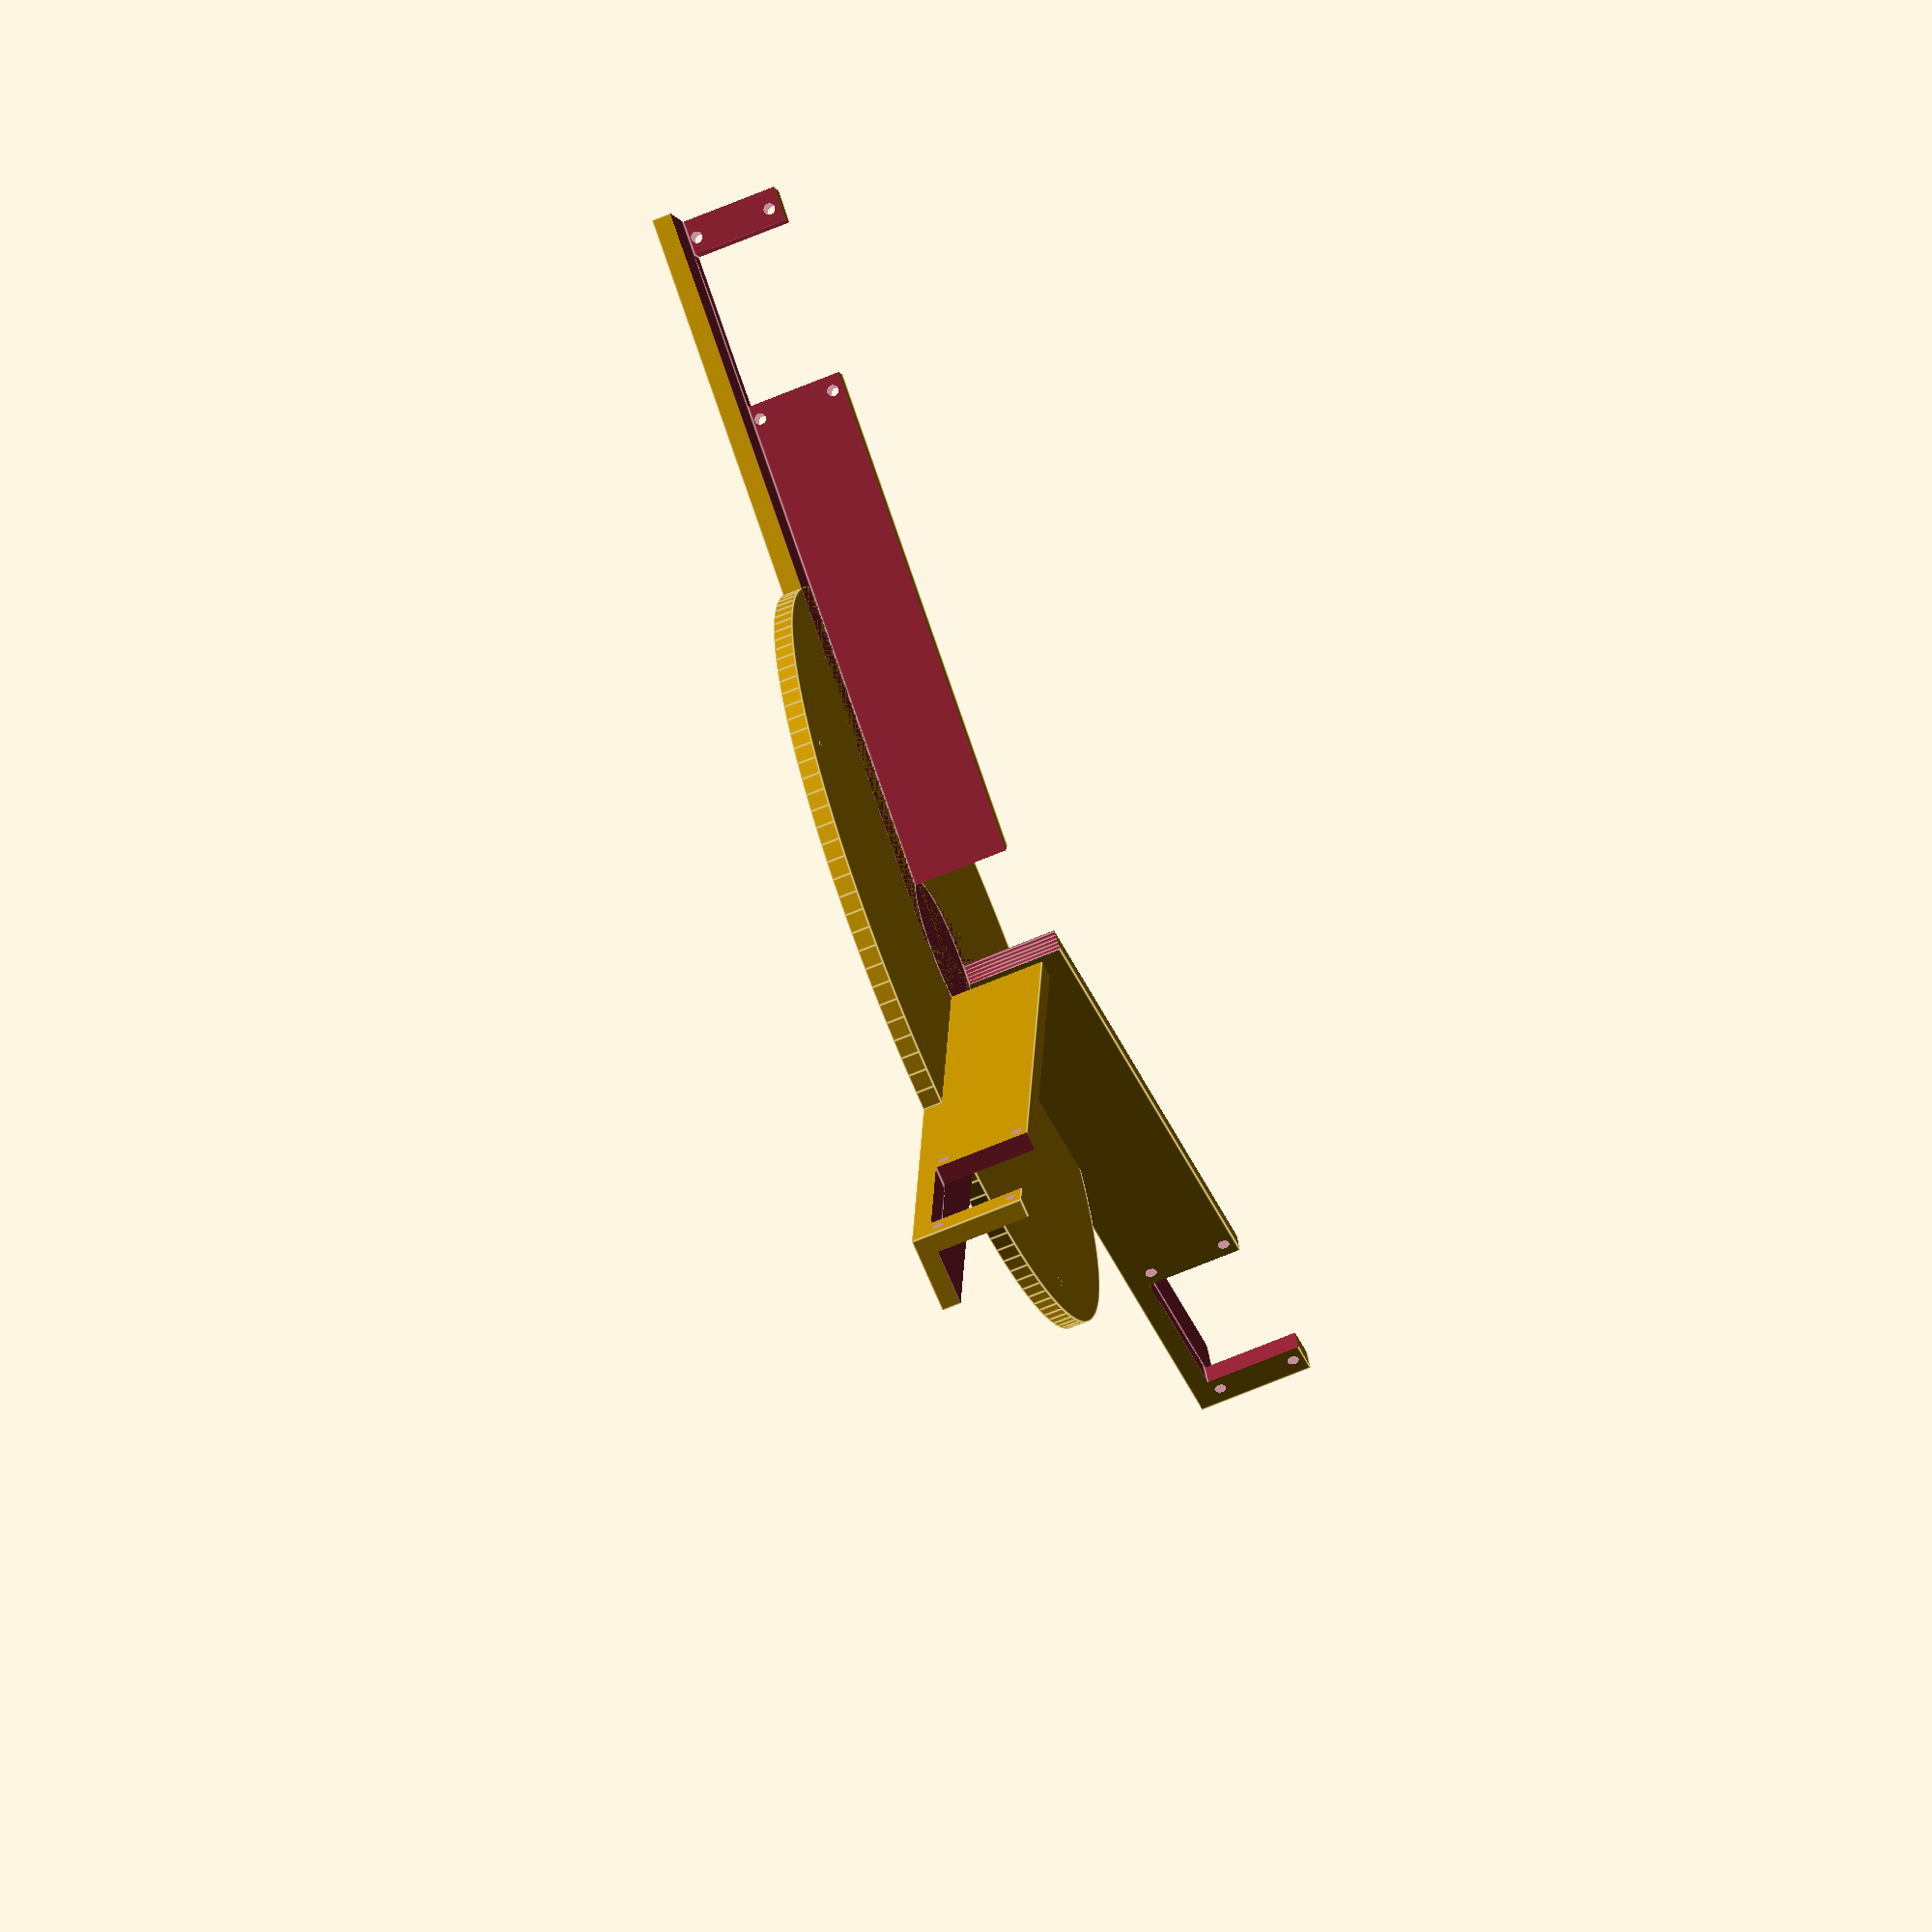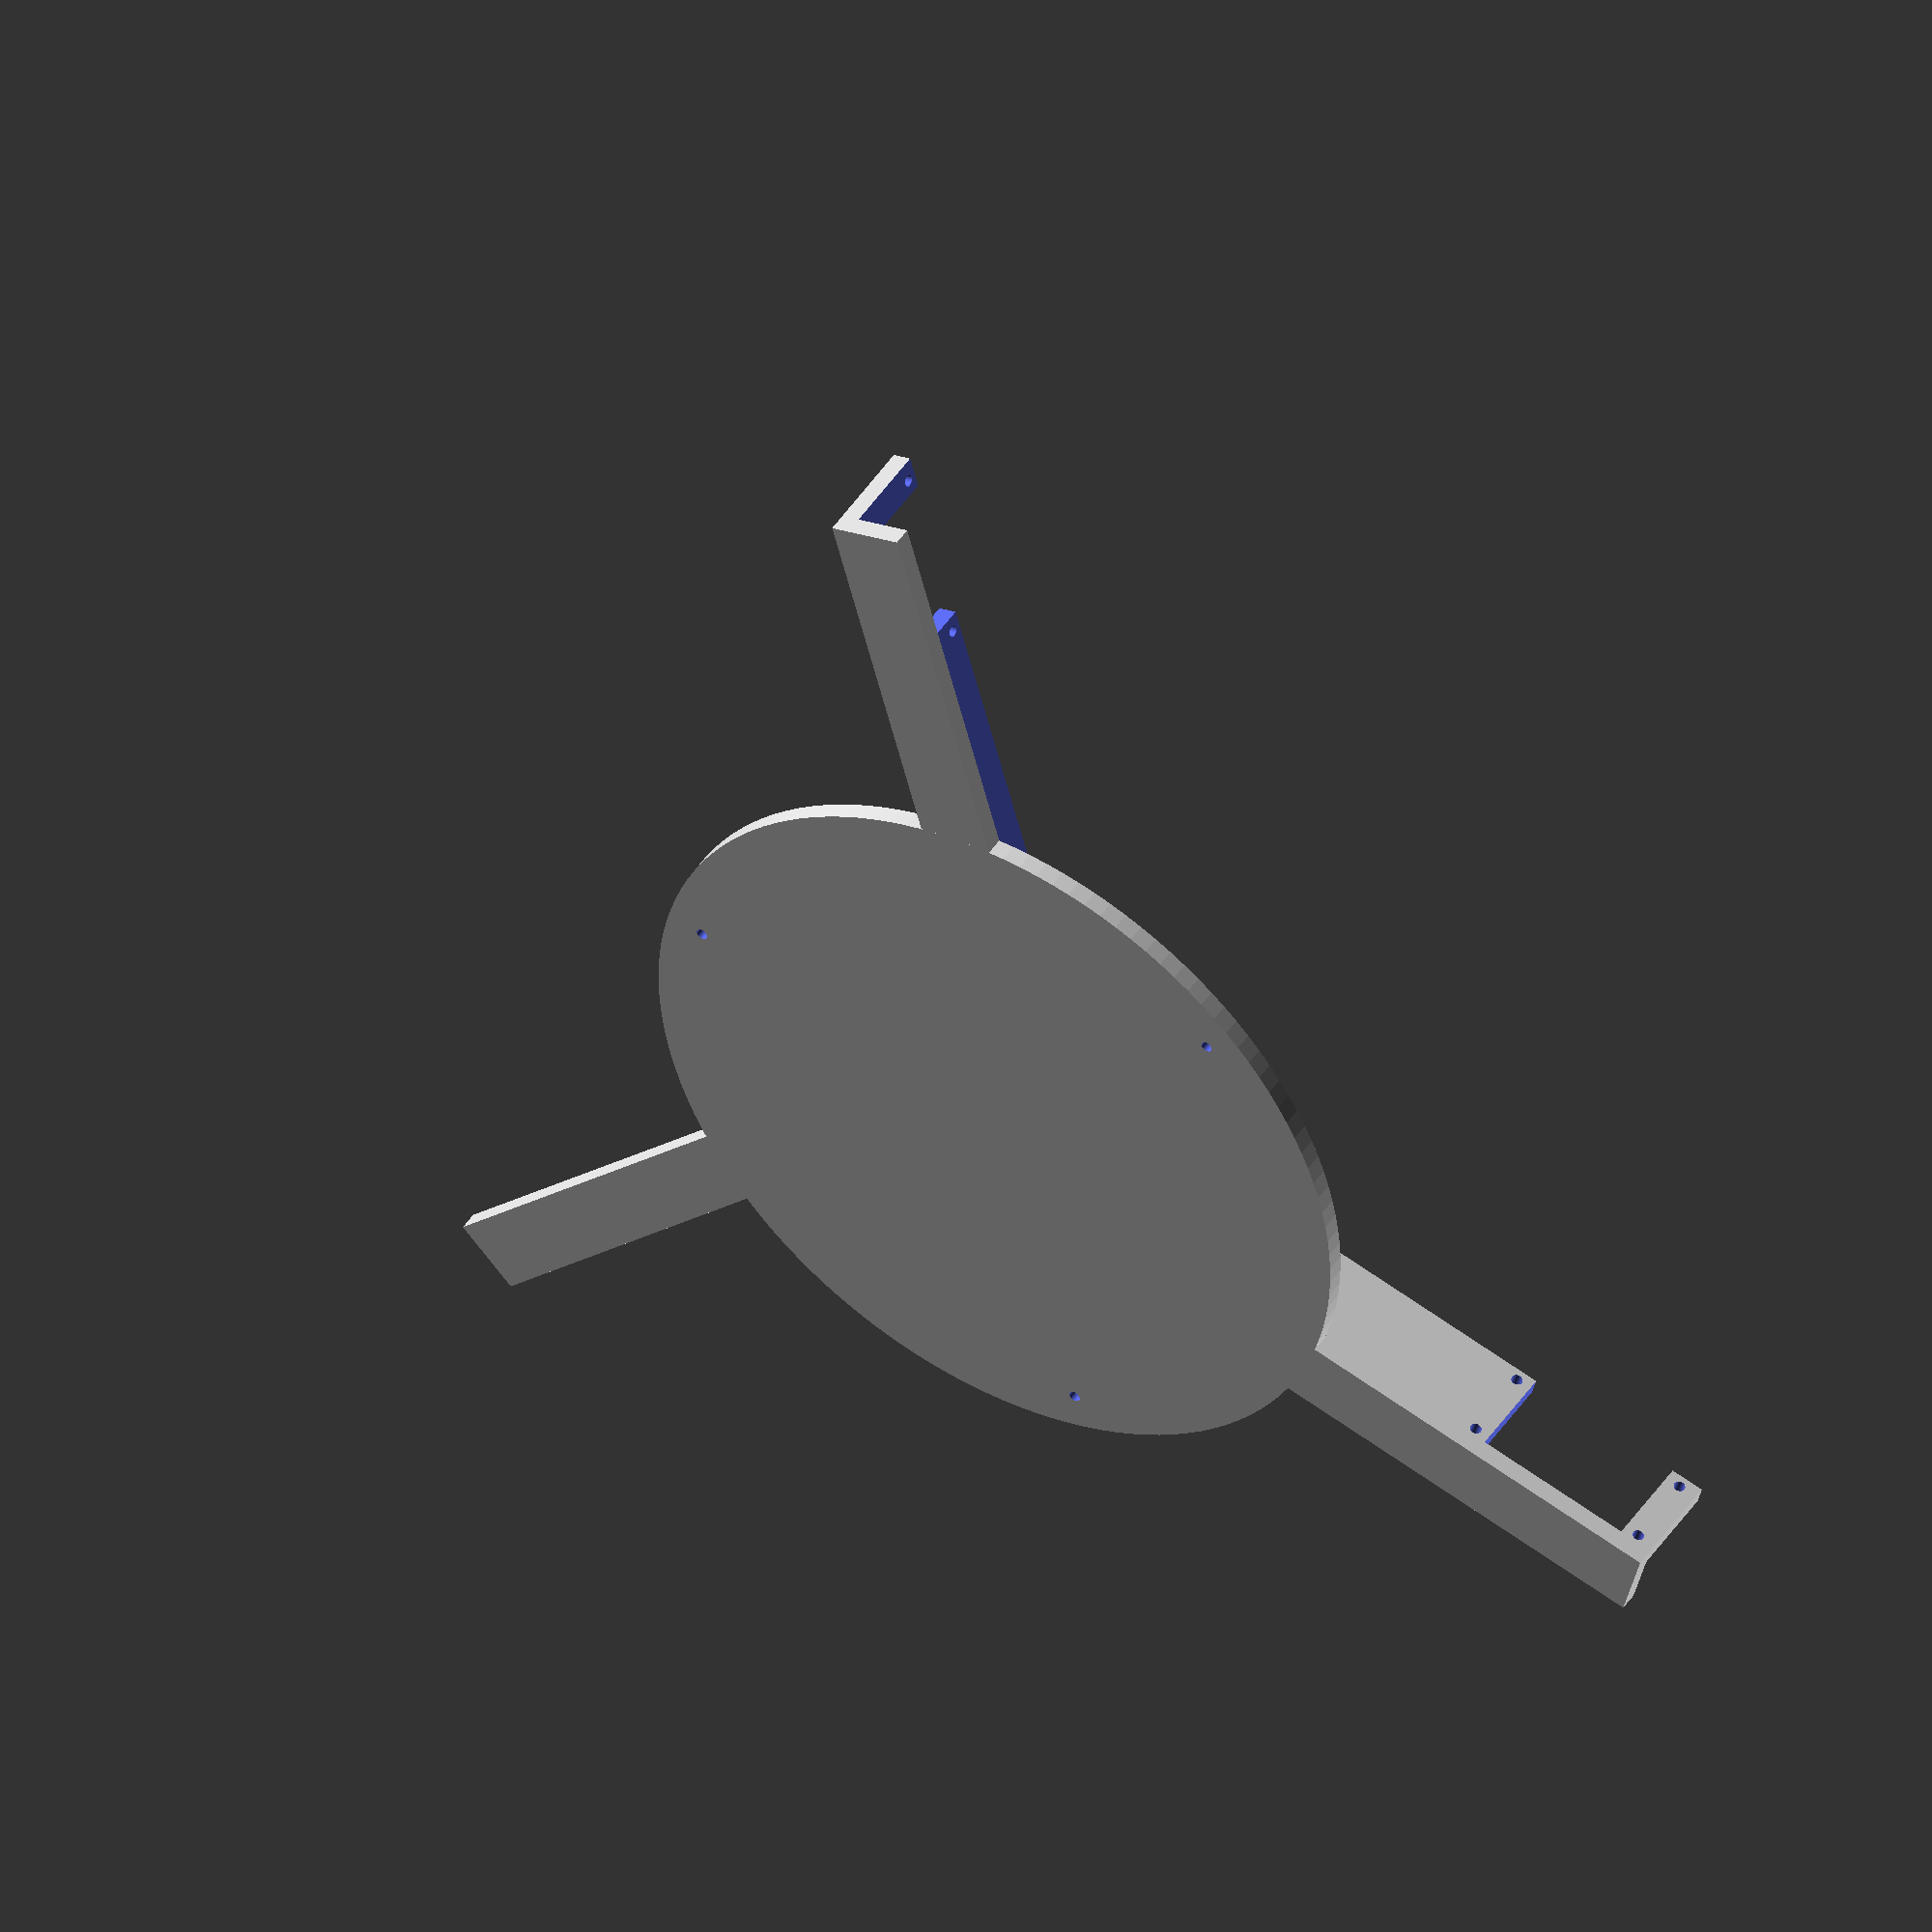
<openscad>
$2d = 0;  // Openscad directions:
          // set this to "$2d = 1;" to get a profile for a dxf
          // then go to menu option "Design" and choose
          // "Compile and Render" then when you get the flat
          // drawing, go to "Design" and choose export as dxf
          // or set "$2d = 0"; and "Export as STL"

// Conveniences:
$inch = 25.4;
$half = $inch/2;
$quarter = $inch/4;
$eigth = $inch/8;
$sixteenth = $inch/16;
$thirtysecondth = $inch/32;

$height=5;
$main_radius=50;

$fn=128;

module make_servo_pattern(hole_radius, hole_w, hole_l) {
   $body_h = hole_w + 6;
   $body_l = hole_l - 8;
   union() {
      translate([0,7,0]) {
         rotate([90,0,0]) {
            translate([0,0,0]) {
               cylinder(r=hole_radius, h=8);
            }
            translate([0,hole_w,0]) {
               cylinder(r=hole_radius, h=8);
            }
            translate([hole_l,0,0]) {
               cylinder(r=hole_radius, h=8);
            }
            translate([hole_l,hole_w,0]) {
               cylinder(r=hole_radius, h=9);
            }
         }
      }
      translate([4,-1,-2]) {
         cube([$body_l,7, $body_h]);
      }
   }
}

module make_one_arm(length, width, height) {
   translate([0,5,0]) {
	   difference() {
	      cube([length, width, height]);
	      translate([-1,5,5]) {
	         cube([length + 2, width - 4, height - 4]);
	      }
         translate([145,0,7]) {
            make_servo_pattern(1.5,20,50);
         }
	   }
   }    
}

module make_parts() {
   difference() {
	   union() {
		   rotate([0,0,0]) {
		      make_one_arm(200, 20, 30);
		   }
		   rotate([0,0,120]) {
		      make_one_arm(200, 20, 30);
		   }
		   rotate([0,0,240]) {
		      make_one_arm(200, 20, 30);
		   }
         cylinder(r=100, h=5);
	   }
      translate([0,0,5]) {
         cylinder(r=20, h=30);
      }
      rotate([0,0,60]) {
         translate([90,0,-1]) {
            cylinder(r=1.5, h=6);
         }
      }
      rotate([0,0,180]) {
         translate([90,0,-1]) {
            cylinder(r=1.5, h=6);
         }
      }      rotate([0,0,300]) {
         translate([90,0,-1]) {
            cylinder(r=1.5, h=6);
         }
      }
   }
}

if ($2d) {
    projection(cut=true) {
       translate([0,0,0]) rotate([0,0,0]) {
         make_parts();
       }
    }
} else {
    make_parts();
//  for measuring and calibrating
//    translate([60,40,0]) {
//      cube([20,5,1]);
//    }
}

</openscad>
<views>
elev=66.4 azim=94.4 roll=293.0 proj=o view=edges
elev=313.4 azim=285.4 roll=211.5 proj=o view=solid
</views>
